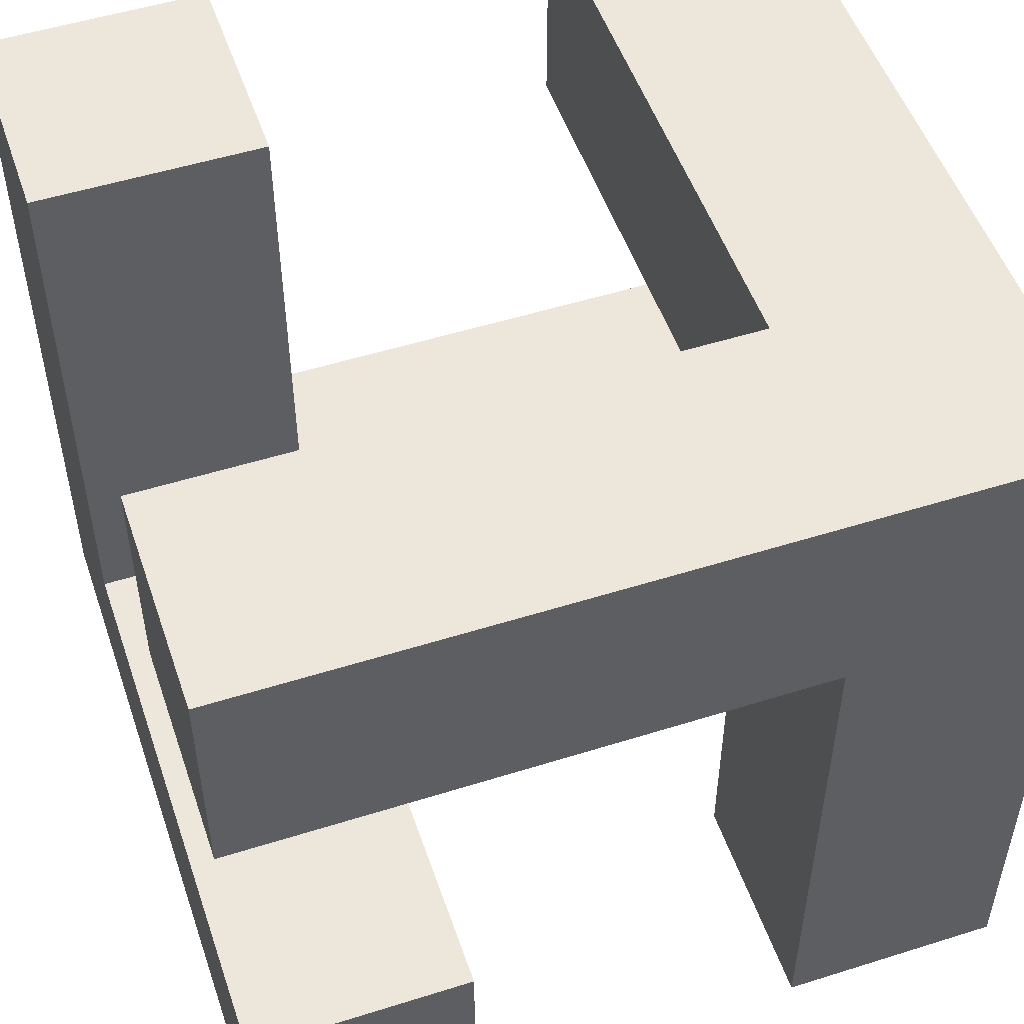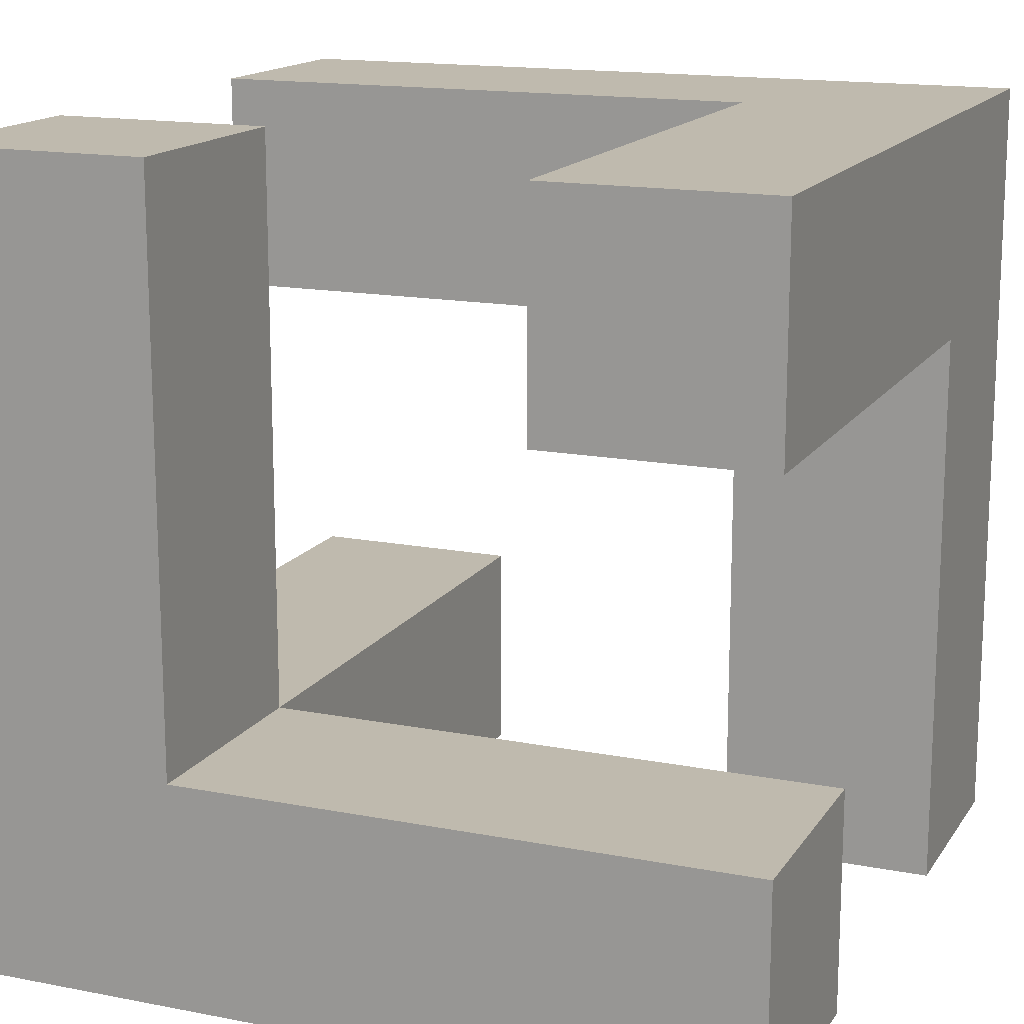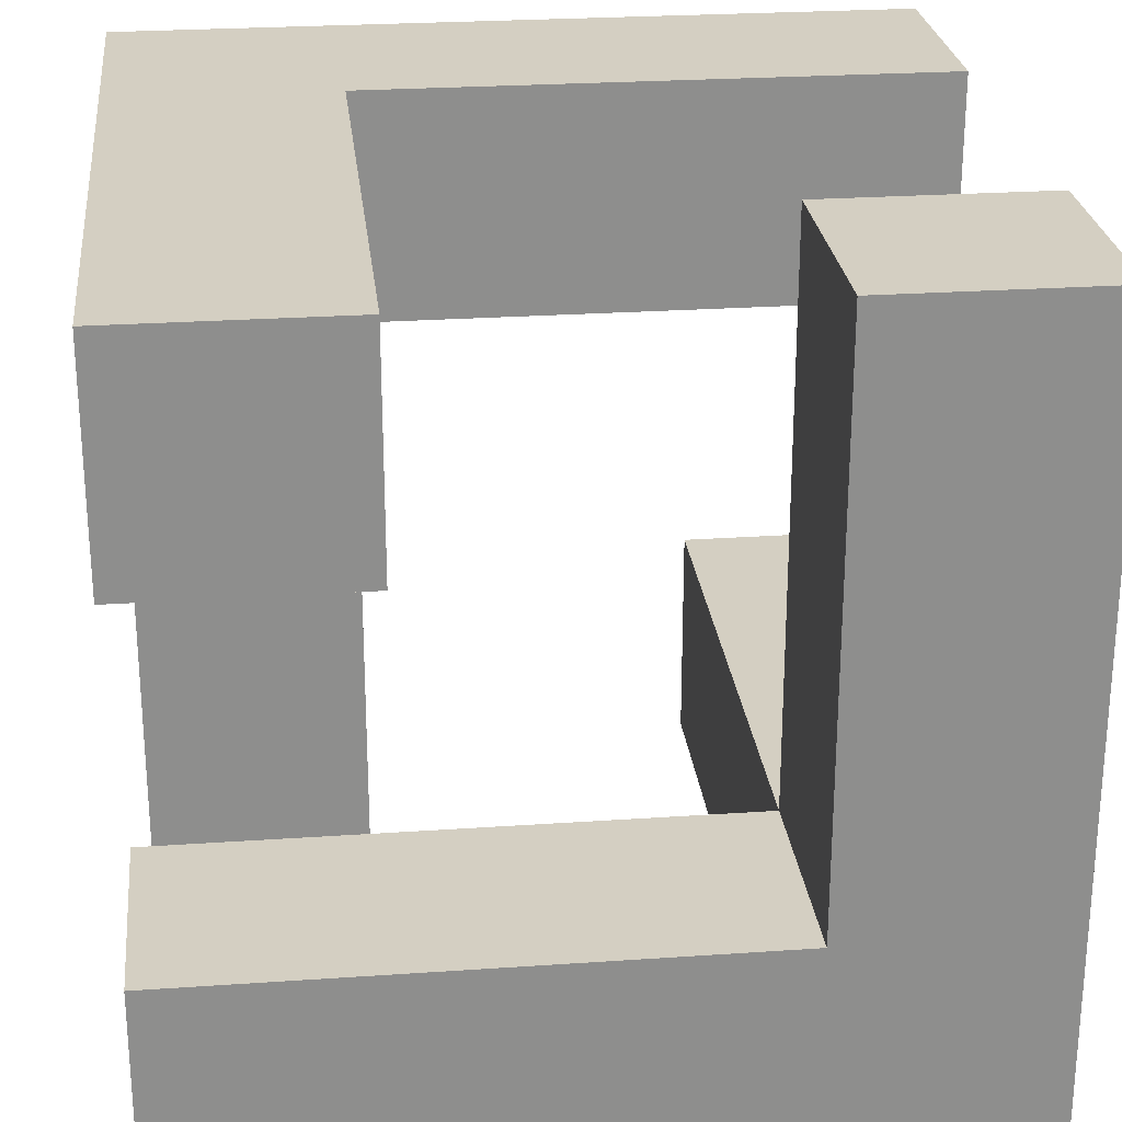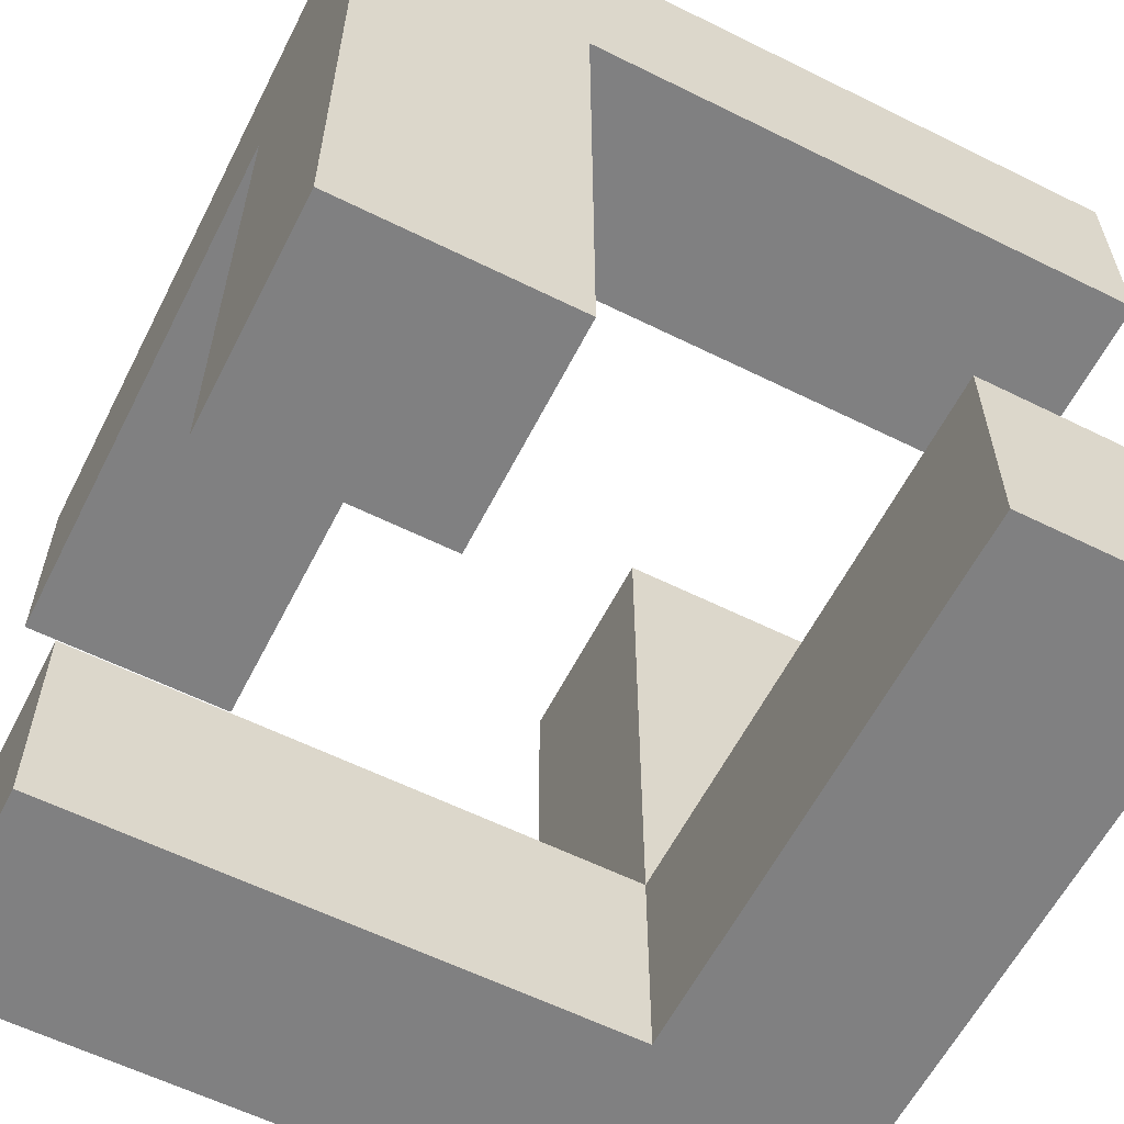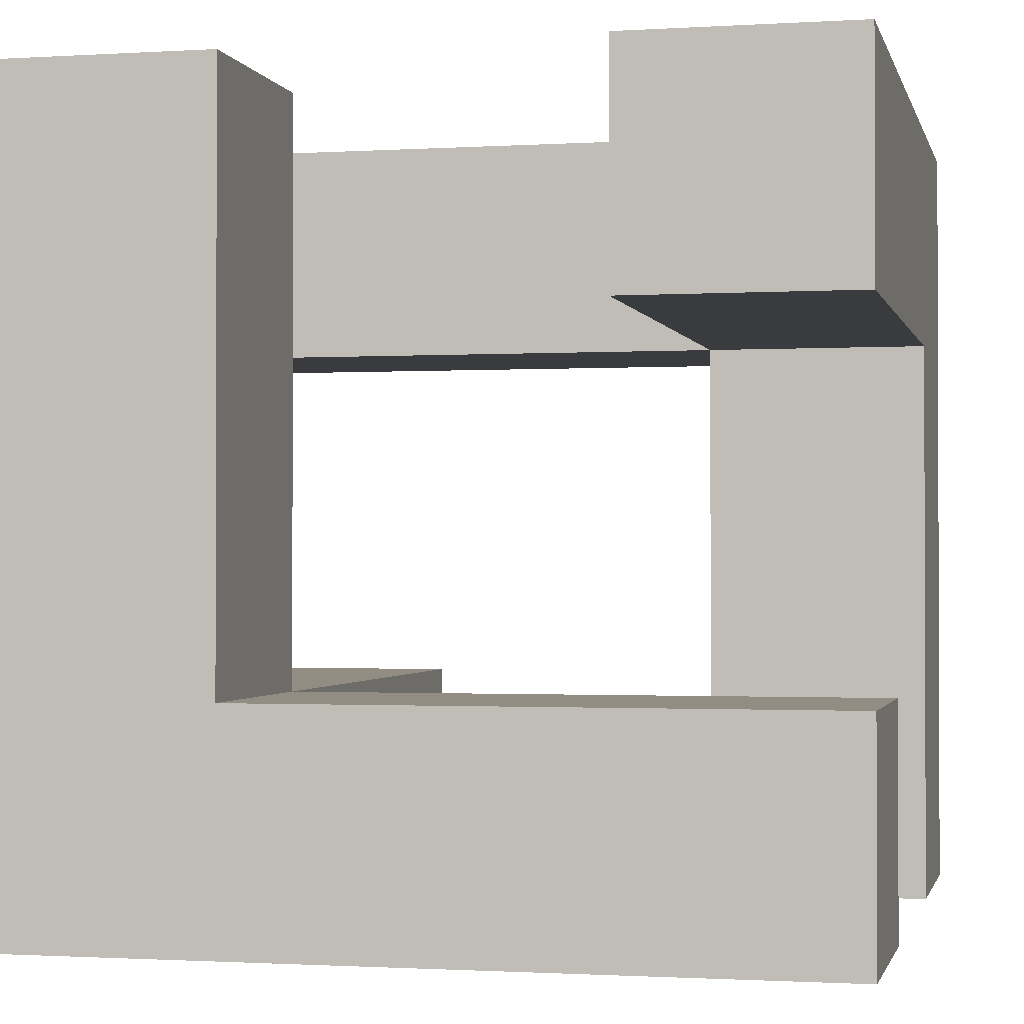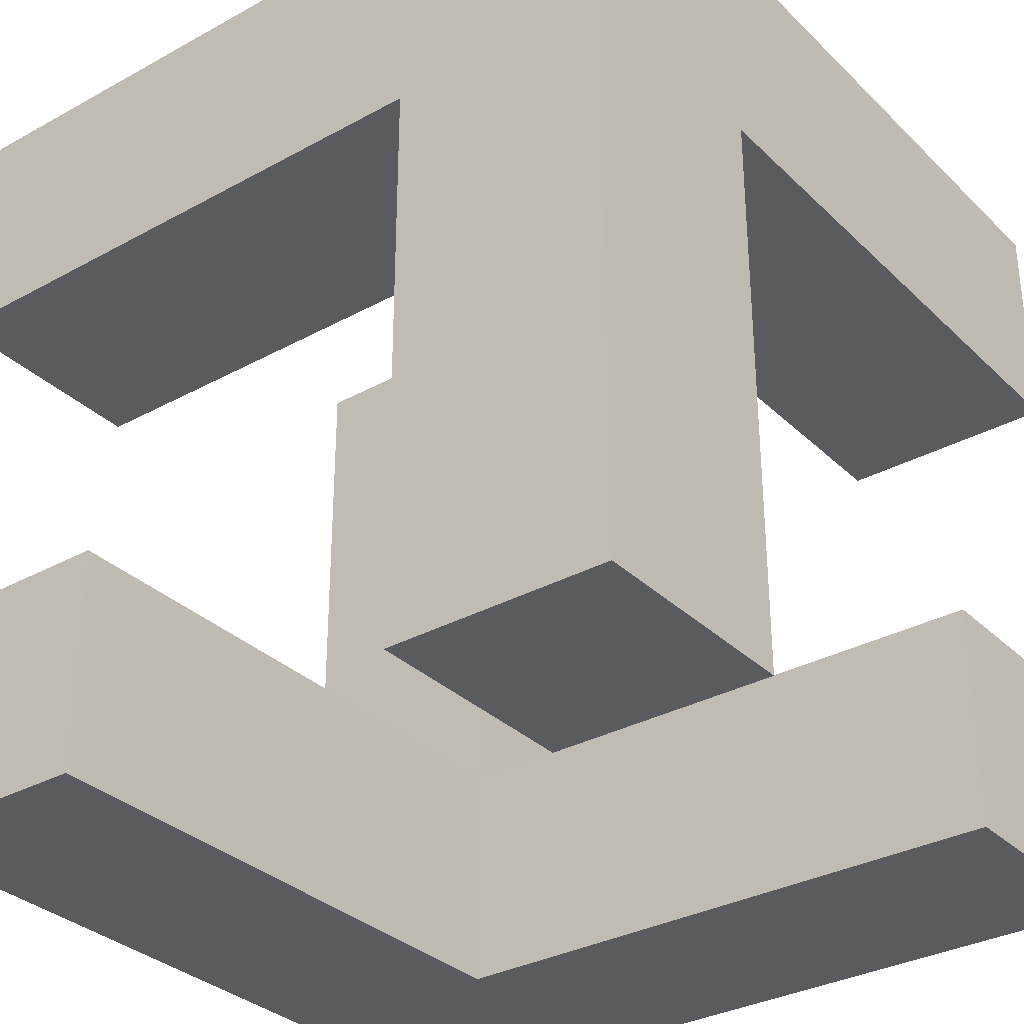
<metadata>
{"format":"obj","ext":"obj","renderer":"f3d","projection":"perspective","resolution":1024,"background":"white","views":[{"elev":51.9,"azim":-108.8,"up":"+Y"},{"elev":15.5,"azim":-157.7,"up":"+Y"},{"elev":25.6,"azim":-6.3,"up":"+Z"},{"elev":-60.0,"azim":-116.9,"up":"+Z"},{"elev":-1.2,"azim":102.8,"up":"+Z"},{"elev":-32.5,"azim":-142.6,"up":"+Z"}]}
</metadata>
<code>
o Cube
v -0.2222 -0.5 0.2183
v -0.2222 -0.5 0.5
v -0.5 -0.5 0.5
v -0.5 -0.5 0.2183
v -0.2222 -0.2191 0.2183
v -0.2222 -0.2191 0.5
v -0.5 -0.2191 0.5
v -0.5 -0.2191 0.2183
v 0.5 -0.5 0.2183
v 0.5 -0.5 0.5
v 0.2222 -0.5 0.5
v 0.2222 -0.5 0.2183
v 0.5 -0.2191 0.2183
v 0.5 -0.2191 0.5
v 0.2222 -0.2191 0.5
v 0.2222 -0.2191 0.2183
v -0.2222 0.2191 0.2183
v -0.2222 0.2191 0.5
v -0.5 0.2191 0.5
v -0.5 0.2191 0.2183
v -0.2222 0.5 0.2183
v -0.2222 0.5 0.5
v -0.5 0.5 0.5
v -0.5 0.5 0.2183
v 0.5 0.2191 0.2183
v 0.5 0.2191 0.5
v 0.2222 0.2191 0.5
v 0.2222 0.2191 0.2183
v 0.5 0.5 0.2183
v 0.5 0.5 0.5
v 0.2222 0.5 0.5
v 0.2222 0.5 0.2183
v -0.2222 -0.5 -0.5
v -0.2222 -0.5 -0.2183
v -0.5 -0.5 -0.2183
v -0.5 -0.5 -0.5
v -0.2222 -0.2191 -0.5
v -0.2222 -0.2191 -0.2183
v -0.5 -0.2191 -0.2183
v -0.5 -0.2191 -0.5
v 0.5 -0.5 -0.5
v 0.5 -0.5 -0.2183
v 0.2222 -0.5 -0.2183
v 0.2222 -0.5 -0.5
v 0.5 -0.2191 -0.5
v 0.5 -0.2191 -0.2183
v 0.2222 -0.2191 -0.2183
v 0.2222 -0.2191 -0.5
v -0.2222 0.2191 -0.5
v -0.2222 0.2191 -0.2183
v -0.5 0.2191 -0.2183
v -0.5 0.2191 -0.5
v -0.2222 0.5 -0.5
v -0.2222 0.5 -0.2183
v -0.5 0.5 -0.2183
v -0.5 0.5 -0.5
v 0.5 0.2191 -0.5
v 0.5 0.2191 -0.2183
v 0.2222 0.2191 -0.2183
v 0.2222 0.2191 -0.5
v 0.5 0.5 -0.5
v 0.5 0.5 -0.2183
v 0.2222 0.5 -0.2183
v 0.2222 0.5 -0.5
f 1 2 3 4
f 1 5 6 2
f 2 6 7 3
f 3 7 8 4
f 5 1 4 8
f 9 10 11 12
f 13 16 15 14
f 9 13 14 10
f 10 14 15 11
f 11 15 16 12
f 8 20 17 5
f 7 19 20 8
f 6 18 19 7
f 5 17 18 6
f 21 24 23 22
f 22 31 32 21
f 18 22 23 19
f 19 23 24 20
f 21 54 55 24
f 17 28 27 18
f 21 32 28 17
f 25 26 27 28
f 29 32 31 30
f 25 29 30 26
f 26 30 31 27
f 18 27 31 22
f 29 25 28 32
f 20 51 50 17
f 24 55 51 20
f 33 34 35 36
f 37 40 39 38
f 34 38 39 35
f 35 39 40 36
f 37 33 36 40
f 41 42 43 44
f 46 58 59 47
f 41 45 46 42
f 34 43 47 38
f 45 41 44 48
f 49 50 51 52
f 53 56 55 54
f 49 53 54 50
f 17 50 54 21
f 51 55 56 52
f 53 49 52 56
f 61 64 63 62
f 57 61 62 58
f 58 62 63 59
f 59 63 64 60
f 61 57 60 64
f 9 42 46 13
f 13 46 47 16
f 16 47 43 12
f 12 43 42 9
f 38 47 48 37
f 37 48 44 33
f 33 44 43 34
f 47 59 60 48
f 48 60 57 45
f 45 57 58 46

</code>
